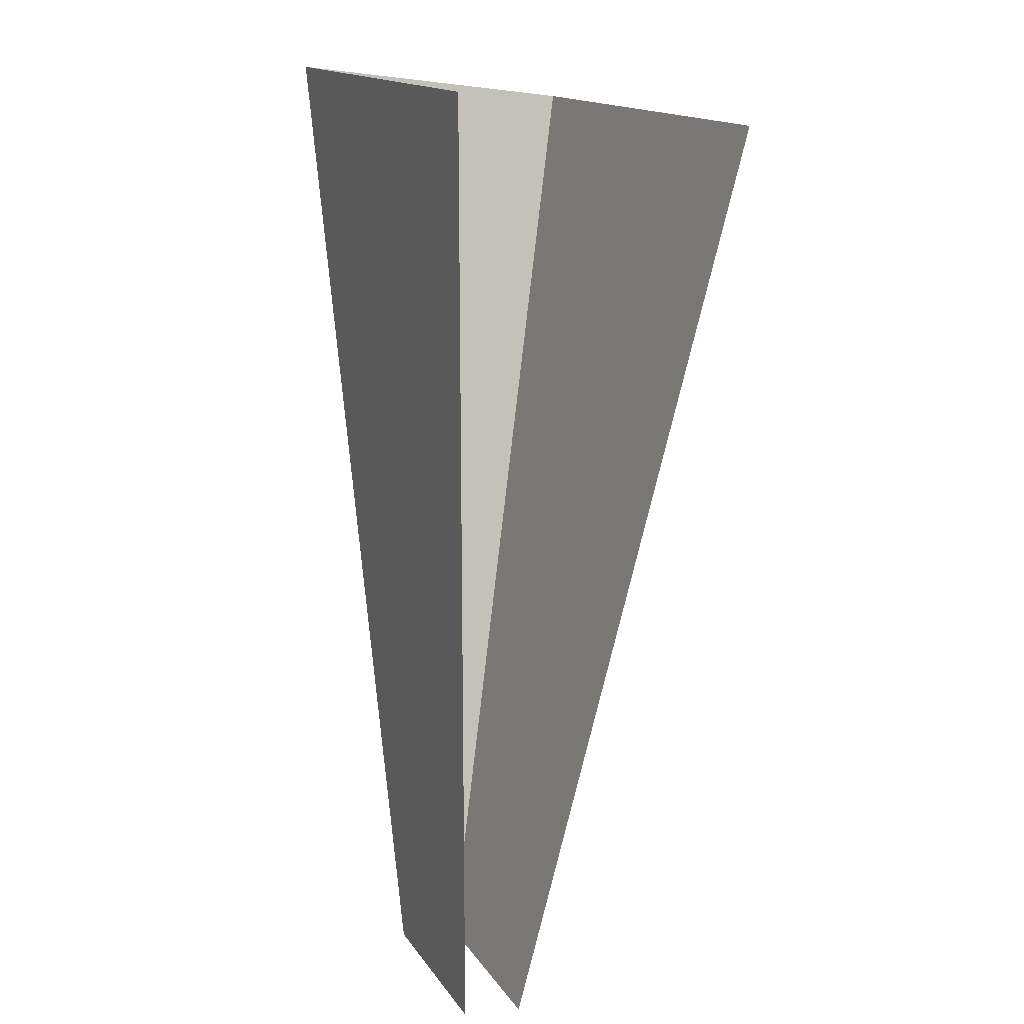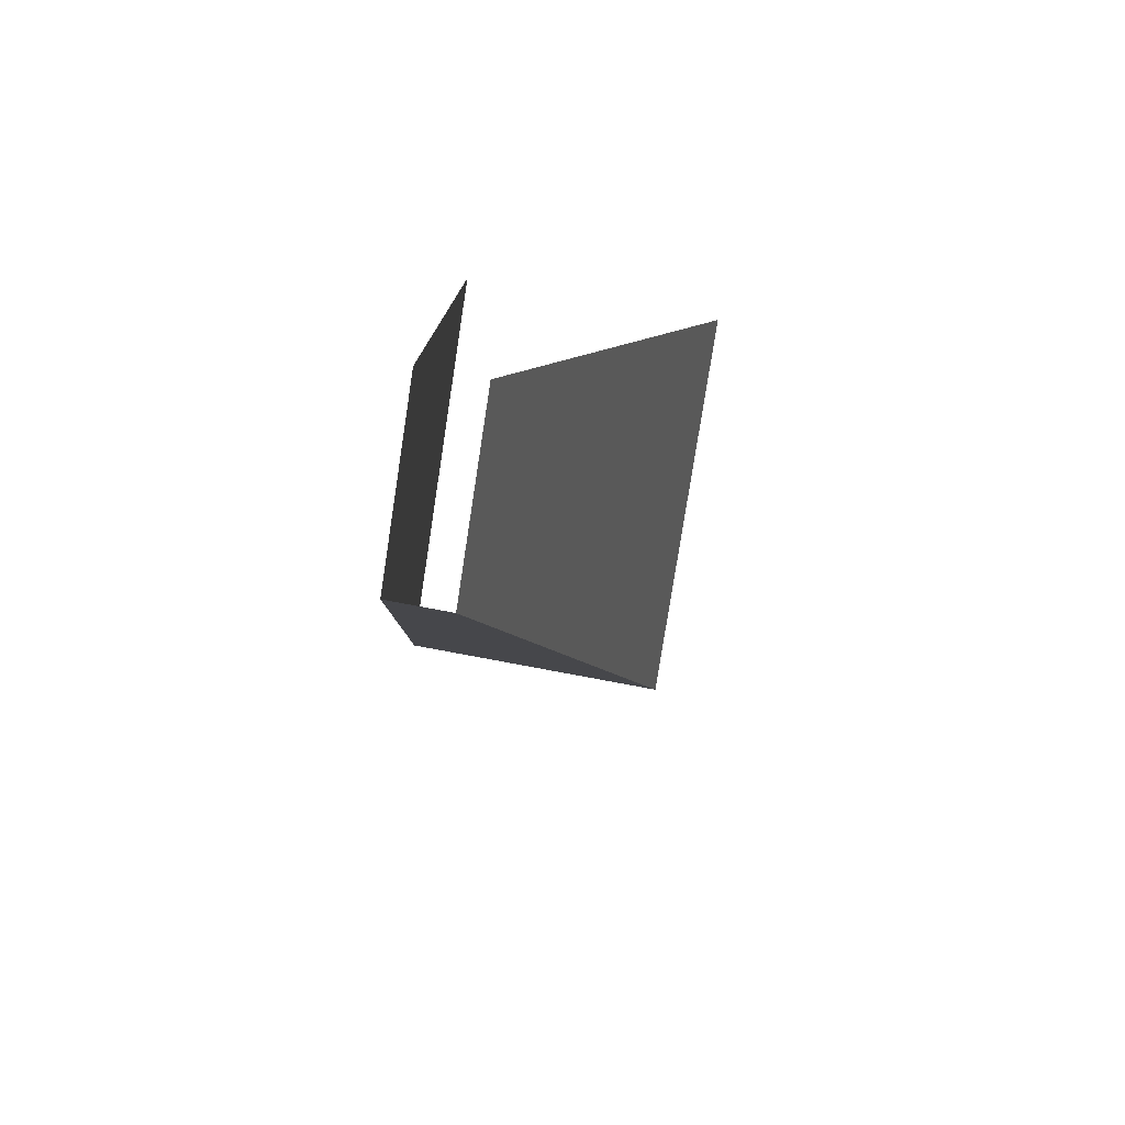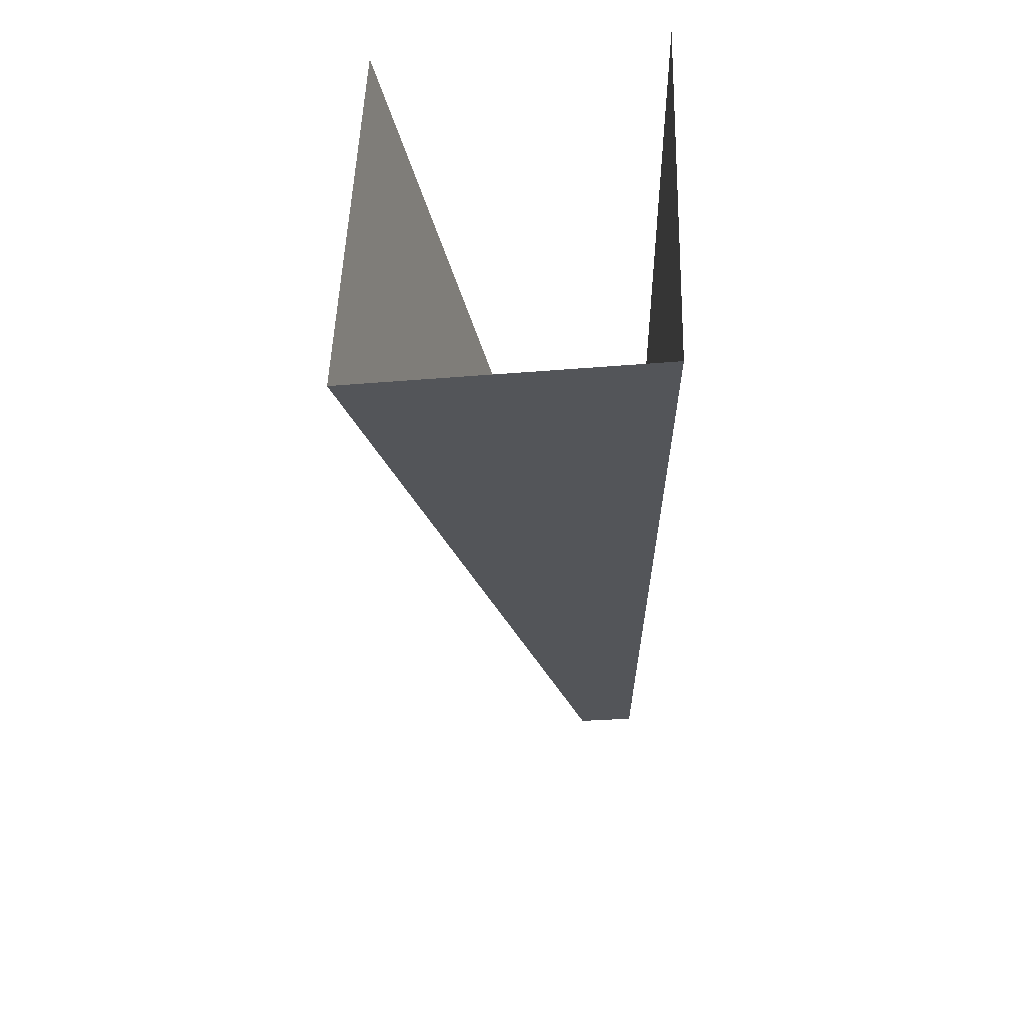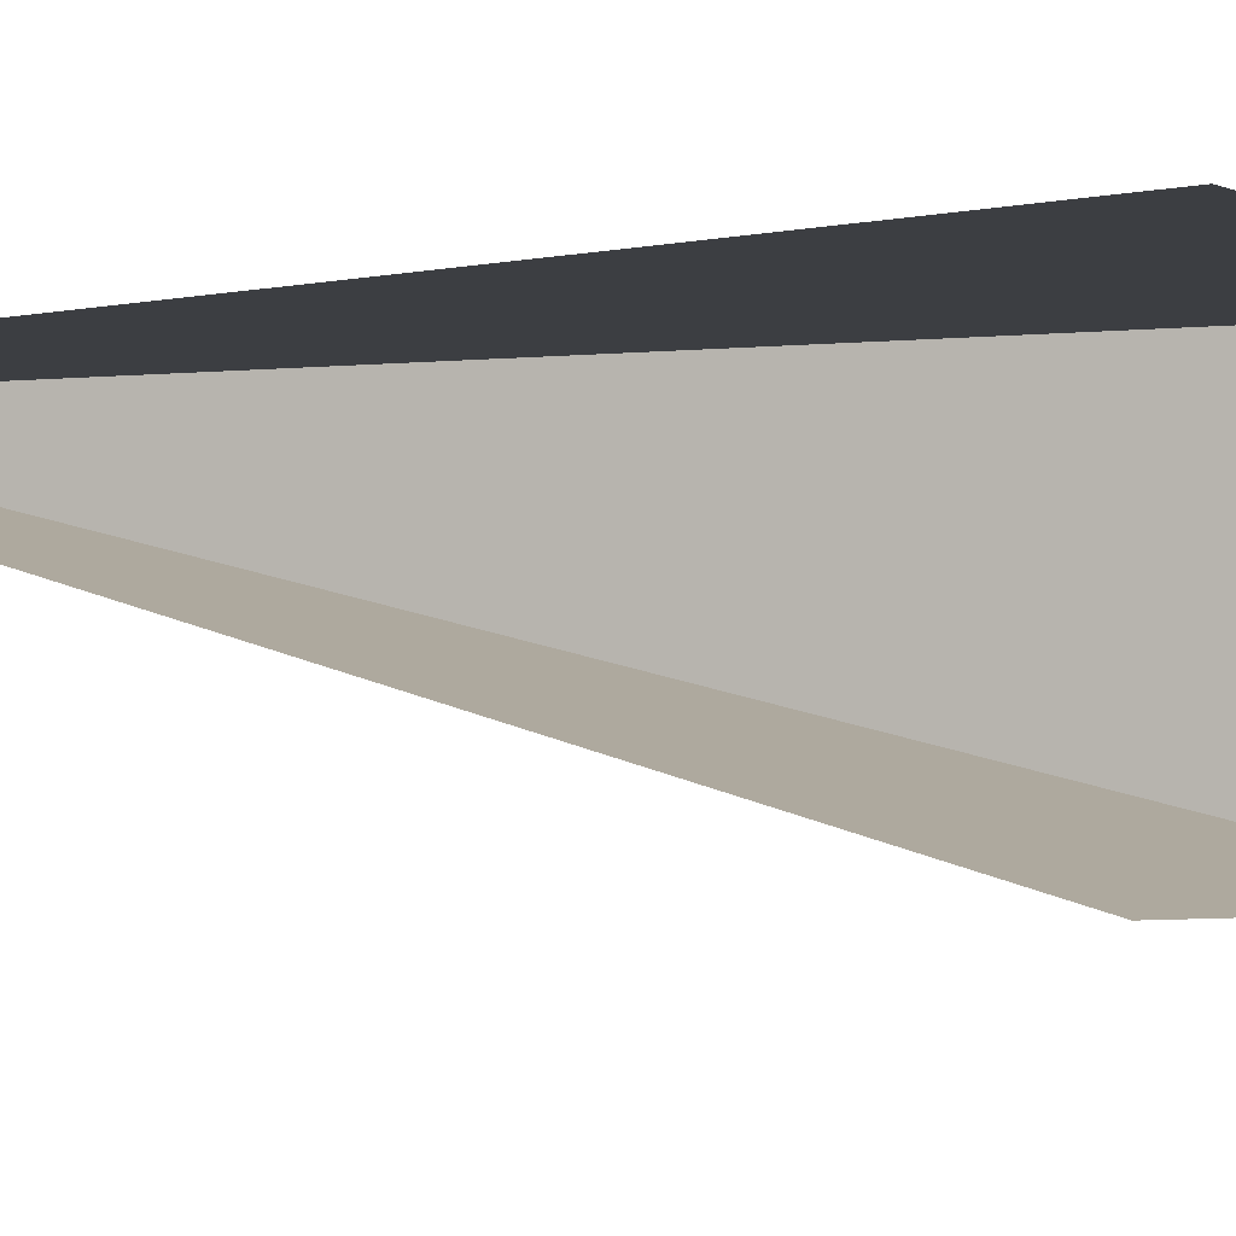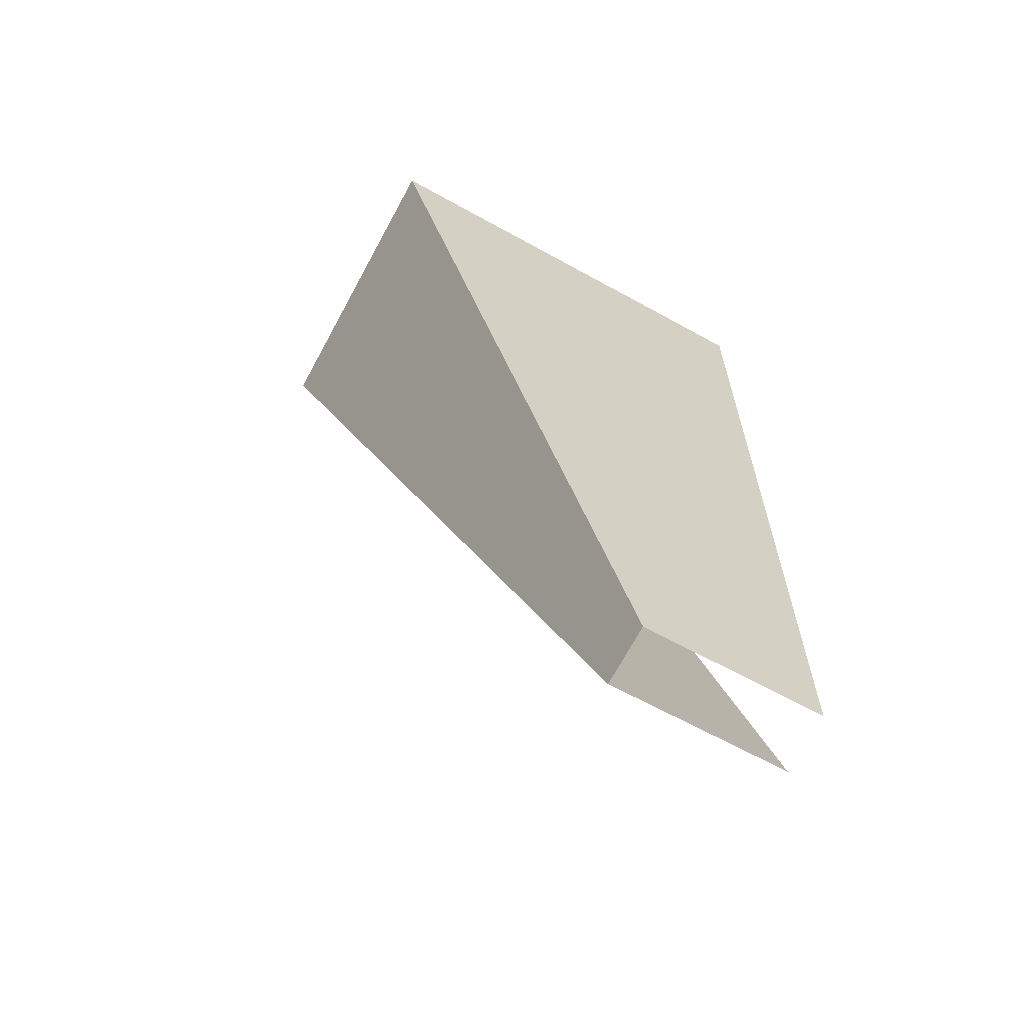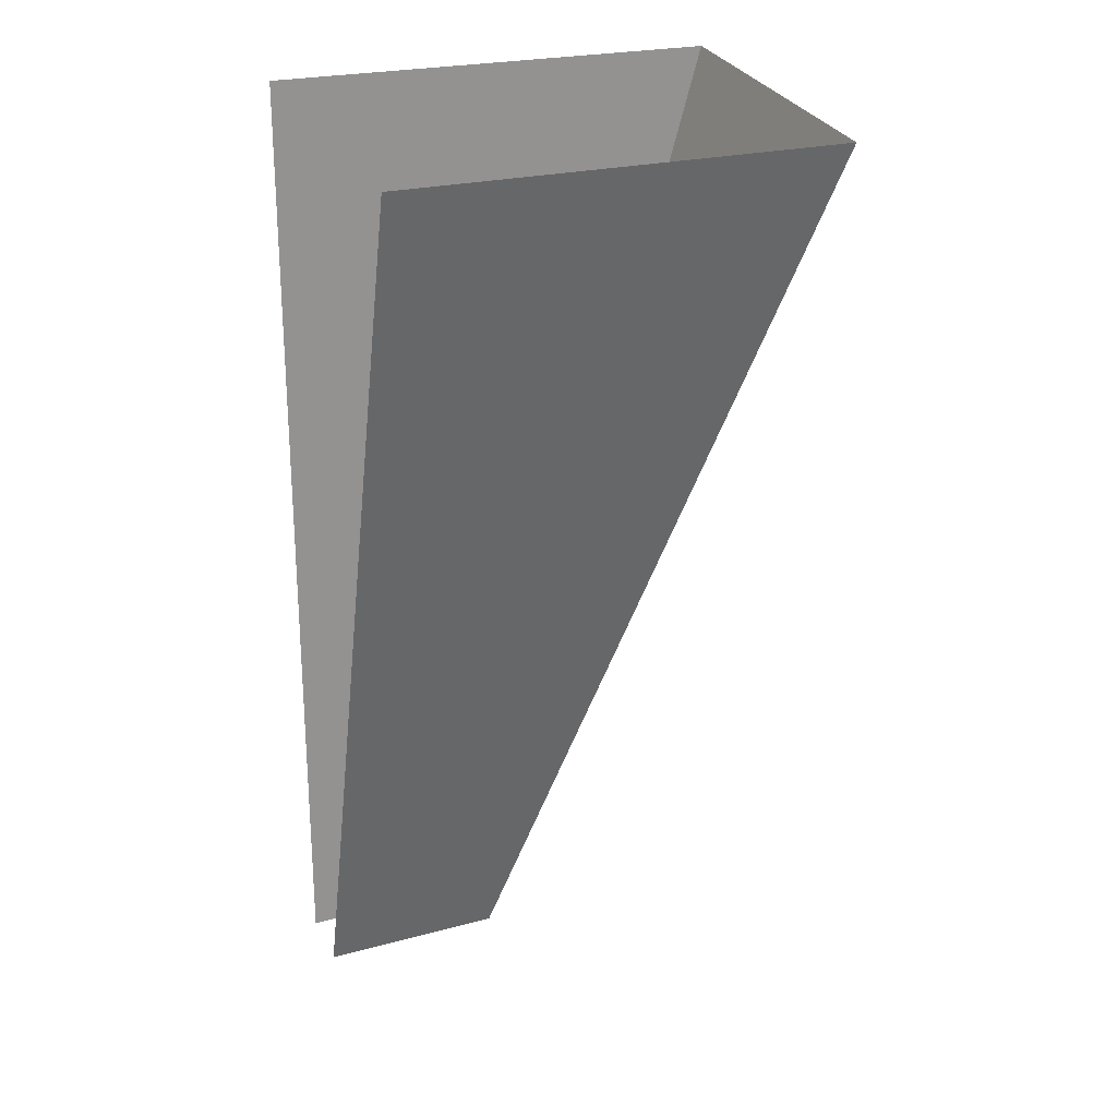
<metadata>
{"format":"obj","ext":"obj","renderer":"f3d","projection":"perspective","resolution":1024,"background":"white","views":[{"elev":16.1,"azim":66.8,"up":"+Y"},{"elev":-78.2,"azim":81.2,"up":"+Y"},{"elev":49.7,"azim":-88.2,"up":"+Y"},{"elev":-3.4,"azim":126.3,"up":"+Z"},{"elev":-64.7,"azim":-29.1,"up":"+Y"},{"elev":23.5,"azim":155.5,"up":"+Y"}]}
</metadata>
<code>
o Component_2_2/Component_2/mesh2/mesh2-geometry#mesh2-geometry
v -0.02561 -0.1837 0.4599
v -0.002813 -0.1837 0.4599
v -0.01199 -0.2285 0.4719
v -0.002813 -0.2285 0.4719
v -0.02561 -0.1817 0.4749
v -0.01199 -0.2281 0.4749
v -0.002813 -0.1817 0.4749
v -0.002813 -0.2281 0.4749
f 1 2 3
f 4 3 2
f 3 2 1
f 2 3 4
f 5 3 1
f 3 5 6
f 7 6 5
f 6 7 8
f 1 3 5
f 6 5 3
f 5 6 7
f 8 7 6

</code>
